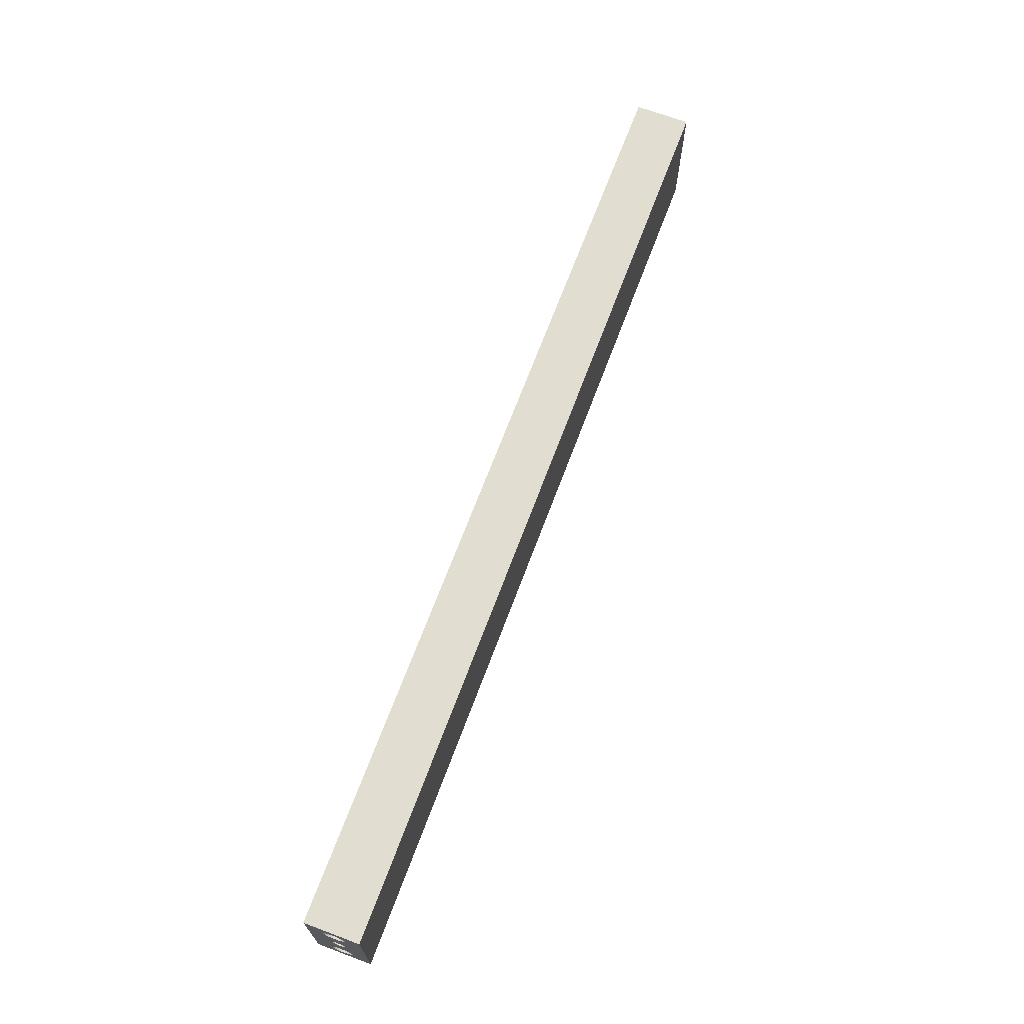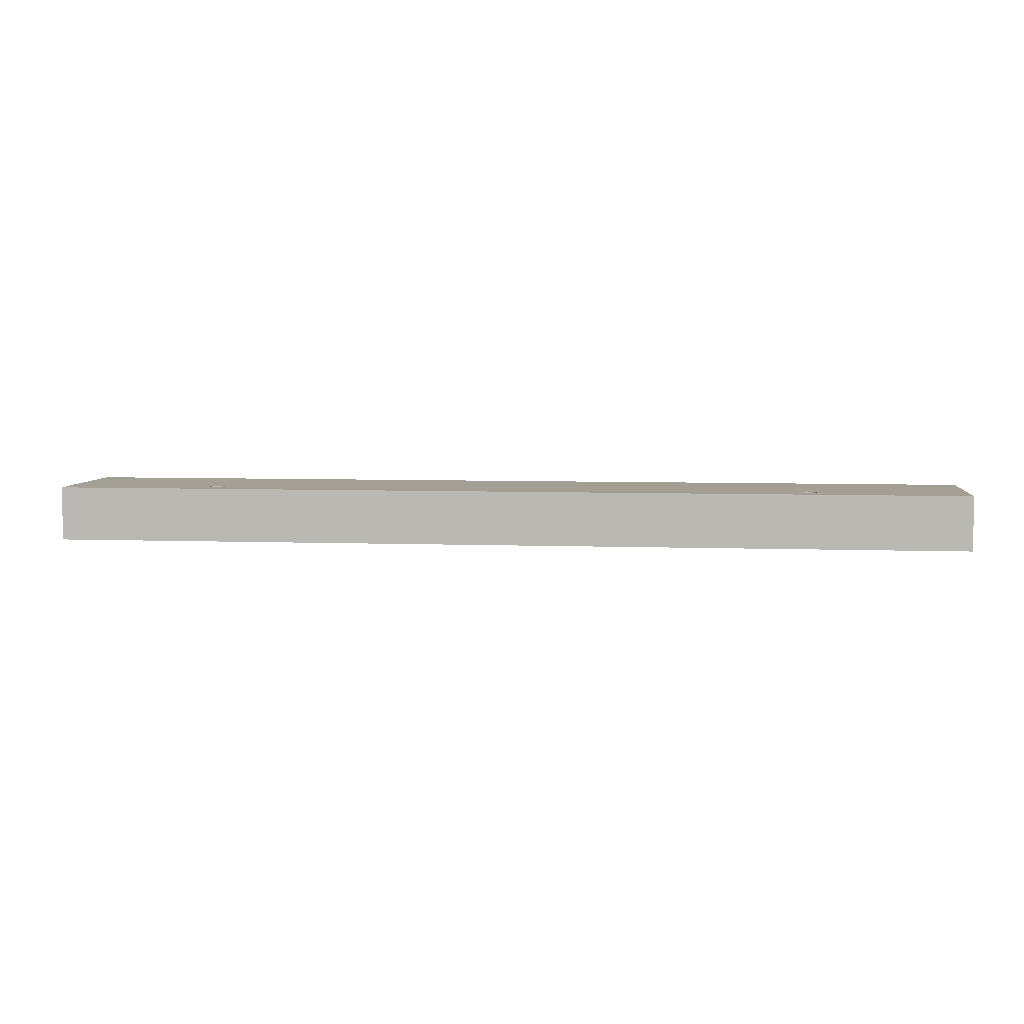
<metadata>
{"format":"obj","ext":"obj","renderer":"f3d","projection":"perspective","resolution":1024,"background":"white","views":[{"elev":68.4,"azim":110.5,"up":"+Y"},{"elev":5.6,"azim":6.5,"up":"+Z"}]}
</metadata>
<code>
o chair_part2
v 170 16 14
v 170 15.04 13.88
v 147 16 14
v 147 15.04 13.88
v 170 14.14 13.54
v 147 14.14 13.54
v 170 13.35 12.99
v 147 13.35 12.99
v 170 12.71 12.27
v 147 12.71 12.27
v 170 12.26 11.42
v 147 12.26 11.42
v 170 12.03 10.48
v 147 12.03 10.48
v 170 12.03 9.518
v 147 12.03 9.518
v 170 12.26 8.582
v 147 12.26 8.582
v 170 12.71 7.728
v 147 12.71 7.728
v 170 13.35 7.006
v 147 13.35 7.006
v 170 14.14 6.458
v 147 14.14 6.458
v 170 15.04 6.116
v 147 15.04 6.116
v 170 16 6
v 147 16 6
v 170 0 12.5
v 170 -0.5983 12.43
v 147 0 12.5
v 147 -0.5983 12.43
v 170 -1.162 12.21
v 147 -1.162 12.21
v 170 -1.658 11.87
v 147 -1.658 11.87
v 170 -2.057 11.42
v 147 -2.057 11.42
v 170 -2.338 10.89
v 147 -2.338 10.89
v 170 -2.482 10.3
v 147 -2.482 10.3
v 170 -2.482 9.699
v 147 -2.482 9.699
v 170 -2.338 9.113
v 147 -2.338 9.113
v 170 -2.057 8.58
v 147 -2.057 8.58
v 170 -1.658 8.129
v 147 -1.658 8.129
v 170 -1.162 7.786
v 147 -1.162 7.786
v 170 -0.5983 7.573
v 147 -0.5983 7.573
v 170 0 7.5
v 147 0 7.5
v 170 -16 14
v 170 -16.96 13.88
v 147 -16 14
v 147 -16.96 13.88
v 170 -17.86 13.54
v 147 -17.86 13.54
v 170 -18.65 12.99
v 147 -18.65 12.99
v 170 -19.29 12.27
v 147 -19.29 12.27
v 170 -19.74 11.42
v 147 -19.74 11.42
v 170 -19.97 10.48
v 147 -19.97 10.48
v 170 -19.97 9.518
v 147 -19.97 9.518
v 170 -19.74 8.582
v 147 -19.74 8.582
v 170 -19.29 7.728
v 147 -19.29 7.728
v 170 -18.65 7.006
v 147 -18.65 7.006
v 170 -17.86 6.458
v 147 -17.86 6.458
v 170 -16.96 6.116
v 147 -16.96 6.116
v 170 -16 6
v 147 -16 6
v 109 -14.5 20
v 109.1 -15.22 20
v 109 -14.5 7
v 109.1 -15.22 7
v 109.3 -15.89 20
v 109.3 -15.89 7
v 109.8 -16.49 20
v 109.8 -16.49 7
v 110.3 -16.97 20
v 110.3 -16.97 7
v 110.9 -17.31 20
v 110.9 -17.31 7
v 111.6 -17.48 20
v 111.6 -17.48 7
v 112.4 -17.48 20
v 112.4 -17.48 7
v 113.1 -17.31 20
v 113.1 -17.31 7
v 113.7 -16.97 20
v 113.7 -16.97 7
v 114.2 -16.49 20
v 114.2 -16.49 7
v 114.7 -15.89 20
v 114.7 -15.89 7
v 114.9 -15.22 20
v 114.9 -15.22 7
v 115 -14.5 20
v 115 -14.5 7
v -170 16 6
v -170 15.04 6.116
v -147 16 6
v -147 15.04 6.116
v -170 14.14 6.458
v -147 14.14 6.458
v -170 13.35 7.006
v -147 13.35 7.006
v -170 12.71 7.728
v -147 12.71 7.728
v -170 12.26 8.582
v -147 12.26 8.582
v -170 12.03 9.518
v -147 12.03 9.518
v -170 12.03 10.48
v -147 12.03 10.48
v -170 12.26 11.42
v -147 12.26 11.42
v -170 12.71 12.27
v -147 12.71 12.27
v -170 13.35 12.99
v -147 13.35 12.99
v -170 14.14 13.54
v -147 14.14 13.54
v -170 15.04 13.88
v -147 15.04 13.88
v -147 16 14
v -170 16 14
v -170 0 7.5
v -170 -0.5983 7.573
v -147 0 7.5
v -147 -0.5983 7.573
v -170 -1.162 7.786
v -147 -1.162 7.786
v -170 -1.658 8.129
v -147 -1.658 8.129
v -170 -2.057 8.58
v -147 -2.057 8.58
v -170 -2.338 9.113
v -147 -2.338 9.113
v -170 -2.482 9.699
v -147 -2.482 9.699
v -170 -2.482 10.3
v -147 -2.482 10.3
v -170 -2.338 10.89
v -147 -2.338 10.89
v -170 -2.057 11.42
v -147 -2.057 11.42
v -170 -1.658 11.87
v -147 -1.658 11.87
v -170 -1.162 12.21
v -147 -1.162 12.21
v -170 -0.5983 12.43
v -147 -0.5983 12.43
v -147 0 12.5
v -170 0 12.5
v -170 -16 6
v -170 -16.96 6.116
v -147 -16 6
v -147 -16.96 6.116
v -170 -17.86 6.458
v -147 -17.86 6.458
v -170 -18.65 7.006
v -147 -18.65 7.006
v -170 -19.29 7.728
v -147 -19.29 7.728
v -170 -19.74 8.582
v -147 -19.74 8.582
v -170 -19.97 9.518
v -147 -19.97 9.518
v -170 -19.97 10.48
v -147 -19.97 10.48
v -170 -19.74 11.42
v -147 -19.74 11.42
v -170 -19.29 12.27
v -147 -19.29 12.27
v -170 -18.65 12.99
v -147 -18.65 12.99
v -170 -17.86 13.54
v -147 -17.86 13.54
v -170 -16.96 13.88
v -147 -16.96 13.88
v -147 -16 14
v -170 -16 14
v -115 -14.5 20
v -114.9 -15.22 20
v -115 -14.5 7
v -114.9 -15.22 7
v -114.7 -15.89 20
v -114.7 -15.89 7
v -114.2 -16.49 20
v -114.2 -16.49 7
v -113.7 -16.97 20
v -113.7 -16.97 7
v -113.1 -17.31 20
v -113.1 -17.31 7
v -112.4 -17.48 20
v -112.4 -17.48 7
v -111.6 -17.48 20
v -111.6 -17.48 7
v -110.9 -17.31 20
v -110.9 -17.31 7
v -110.3 -16.97 20
v -110.3 -16.97 7
v -109.8 -16.49 20
v -109.8 -16.49 7
v -109.3 -15.89 20
v -109.3 -15.89 7
v -109.1 -15.22 20
v -109.1 -15.22 7
v -109 -14.5 20
v -109 -14.5 7
v 170 1.658 8.129
v 170 -12.26 8.582
v 170 0.5983 7.573
v 170 1.162 7.786
v 170 -12.03 9.518
v 170 -25 0
v 170 -15.04 6.116
v 170 -14.14 6.458
v 170 2.057 8.58
v 170 2.338 9.113
v 170 2.482 9.699
v 170 -12.03 10.48
v 170 2.482 10.3
v 170 2.338 10.89
v 170 -12.26 11.42
v 170 2.057 11.42
v 170 -12.71 12.27
v 170 1.658 11.87
v 170 -25 20
v 170 25 0
v 170 16.96 6.116
v 170 17.86 6.458
v 170 -13.35 12.99
v 170 18.65 7.006
v 170 -14.14 13.54
v 170 1.162 12.21
v 170 -15.04 13.88
v 170 19.29 7.728
v 170 0.5983 12.43
v 170 19.74 8.582
v 170 19.97 9.518
v 170 -13.35 7.006
v 170 -12.71 7.728
v 170 25 20
v 170 16.96 13.88
v 170 17.86 13.54
v 170 18.65 12.99
v 170 19.29 12.27
v 170 19.74 11.42
v 170 19.97 10.48
v -170 25 20
v -170 25 0
v -170 -14.14 13.54
v -170 -13.35 12.99
v -170 1.658 11.87
v -170 -12.26 11.42
v -170 1.162 12.21
v -170 0.5983 12.43
v -170 -12.03 10.48
v -170 19.97 9.518
v -170 19.74 8.582
v -170 -25 20
v -170 19.29 7.728
v -170 18.65 7.006
v -170 17.86 6.458
v -170 2.057 11.42
v -170 2.338 10.89
v -170 16.96 6.116
v -170 -15.04 13.88
v -170 0.5983 7.573
v -170 -25 0
v -170 -12.03 9.518
v -170 2.482 10.3
v -170 2.482 9.699
v -170 2.338 9.113
v -170 -12.26 8.582
v -170 2.057 8.58
v -170 -12.71 7.728
v -170 1.658 8.129
v -170 16.96 13.88
v -170 -13.35 7.006
v -170 17.86 13.54
v -170 18.65 12.99
v -170 -14.14 6.458
v -170 1.162 7.786
v -170 -15.04 6.116
v -170 19.29 12.27
v -170 19.74 11.42
v -170 19.97 10.48
v -170 -12.71 12.27
v -110.9 -11.69 20
v -110.3 -12.03 20
v 110.9 -11.69 20
v 110.3 -12.03 20
v 109.1 -13.78 20
v -109.1 -13.78 20
v -114.9 -13.78 20
v 109.3 -13.11 20
v -109.3 -13.11 20
v -114.7 -13.11 20
v 109.8 -12.51 20
v -109.8 -12.51 20
v -114.2 -12.51 20
v -113.7 -12.03 20
v -113.1 -11.69 20
v -112.4 -11.52 20
v -111.6 -11.52 20
v 114.7 -13.11 20
v 114.9 -13.78 20
v 111.6 -11.52 20
v 112.4 -11.52 20
v 113.1 -11.69 20
v 113.7 -12.03 20
v 114.2 -12.51 20
v -109.1 -13.78 7
v -109.3 -13.11 7
v -109.8 -12.51 7
v -110.3 -12.03 7
v -110.9 -11.69 7
v -111.6 -11.52 7
v -112.4 -11.52 7
v -113.1 -11.69 7
v -113.7 -12.03 7
v -114.2 -12.51 7
v -114.7 -13.11 7
v -114.9 -13.78 7
v -147 -15.04 13.88
v -147 -14.14 13.54
v -147 -13.35 12.99
v -147 -12.71 12.27
v -147 -12.26 11.42
v -147 -12.03 10.48
v -147 -12.03 9.518
v -147 -12.26 8.582
v -147 -12.71 7.728
v -147 -13.35 7.006
v -147 -14.14 6.458
v -147 -15.04 6.116
v -147 0.5983 12.43
v -147 1.162 12.21
v -147 1.658 11.87
v -147 2.057 11.42
v -147 2.338 10.89
v -147 2.482 10.3
v -147 2.482 9.699
v -147 2.338 9.113
v -147 2.057 8.58
v -147 1.658 8.129
v -147 1.162 7.786
v -147 0.5983 7.573
v -147 16.96 13.88
v -147 17.86 13.54
v -147 18.65 12.99
v -147 19.29 12.27
v -147 19.74 11.42
v -147 19.97 10.48
v -147 19.97 9.518
v -147 19.74 8.582
v -147 19.29 7.728
v -147 18.65 7.006
v -147 17.86 6.458
v -147 16.96 6.116
v 114.9 -13.78 7
v 114.7 -13.11 7
v 114.2 -12.51 7
v 113.7 -12.03 7
v 113.1 -11.69 7
v 112.4 -11.52 7
v 111.6 -11.52 7
v 110.9 -11.69 7
v 110.3 -12.03 7
v 109.8 -12.51 7
v 109.3 -13.11 7
v 109.1 -13.78 7
v 147 -15.04 6.116
v 147 -14.14 6.458
v 147 -13.35 7.006
v 147 -12.71 7.728
v 147 -12.26 8.582
v 147 -12.03 9.518
v 147 -12.03 10.48
v 147 -12.26 11.42
v 147 -12.71 12.27
v 147 -13.35 12.99
v 147 -14.14 13.54
v 147 -15.04 13.88
v 147 0.5983 7.573
v 147 1.162 7.786
v 147 1.658 8.129
v 147 2.057 8.58
v 147 2.338 9.113
v 147 2.482 9.699
v 147 2.482 10.3
v 147 2.338 10.89
v 147 2.057 11.42
v 147 1.658 11.87
v 147 1.162 12.21
v 147 0.5983 12.43
v 147 16.96 6.116
v 147 17.86 6.458
v 147 18.65 7.006
v 147 19.29 7.728
v 147 19.74 8.582
v 147 19.97 9.518
v 147 19.97 10.48
v 147 19.74 11.42
v 147 19.29 12.27
v 147 18.65 12.99
v 147 17.86 13.54
v 147 16.96 13.88
f 1 2 3
f 3 2 4
f 4 5 6
f 2 5 4
f 6 7 8
f 5 7 6
f 8 9 10
f 7 9 8
f 10 11 12
f 9 11 10
f 12 13 14
f 11 13 12
f 14 15 16
f 13 15 14
f 16 17 18
f 15 17 16
f 18 19 20
f 17 19 18
f 20 21 22
f 19 21 20
f 22 23 24
f 21 23 22
f 24 25 26
f 23 25 24
f 26 27 28
f 25 27 26
f 29 30 31
f 31 30 32
f 32 33 34
f 30 33 32
f 34 35 36
f 33 35 34
f 36 37 38
f 35 37 36
f 38 39 40
f 37 39 38
f 40 41 42
f 39 41 40
f 42 43 44
f 41 43 42
f 44 45 46
f 43 45 44
f 46 47 48
f 45 47 46
f 48 49 50
f 47 49 48
f 50 51 52
f 49 51 50
f 52 53 54
f 51 53 52
f 54 55 56
f 53 55 54
f 57 58 59
f 59 58 60
f 60 61 62
f 58 61 60
f 62 63 64
f 61 63 62
f 64 65 66
f 63 65 64
f 66 67 68
f 65 67 66
f 68 69 70
f 67 69 68
f 70 71 72
f 69 71 70
f 72 73 74
f 71 73 72
f 74 75 76
f 73 75 74
f 76 77 78
f 75 77 76
f 78 79 80
f 77 79 78
f 80 81 82
f 79 81 80
f 82 83 84
f 81 83 82
f 85 86 87
f 87 86 88
f 88 89 90
f 86 89 88
f 90 91 92
f 89 91 90
f 92 93 94
f 91 93 92
f 94 95 96
f 93 95 94
f 96 97 98
f 95 97 96
f 98 99 100
f 97 99 98
f 100 101 102
f 99 101 100
f 102 103 104
f 101 103 102
f 104 105 106
f 103 105 104
f 106 107 108
f 105 107 106
f 108 109 110
f 107 109 108
f 110 111 112
f 109 111 110
f 113 114 115
f 115 114 116
f 116 117 118
f 114 117 116
f 118 119 120
f 117 119 118
f 120 121 122
f 119 121 120
f 122 123 124
f 121 123 122
f 124 125 126
f 123 125 124
f 126 127 128
f 125 127 126
f 128 129 130
f 127 129 128
f 130 131 132
f 129 131 130
f 132 133 134
f 131 133 132
f 134 135 136
f 133 135 134
f 136 137 138
f 138 137 139
f 135 137 136
f 137 140 139
f 141 142 143
f 143 142 144
f 144 145 146
f 142 145 144
f 146 147 148
f 145 147 146
f 148 149 150
f 147 149 148
f 150 151 152
f 149 151 150
f 152 153 154
f 151 153 152
f 154 155 156
f 153 155 154
f 156 157 158
f 155 157 156
f 158 159 160
f 157 159 158
f 160 161 162
f 159 161 160
f 162 163 164
f 161 163 162
f 164 165 166
f 166 165 167
f 163 165 164
f 165 168 167
f 169 170 171
f 171 170 172
f 172 173 174
f 170 173 172
f 174 175 176
f 173 175 174
f 176 177 178
f 175 177 176
f 178 179 180
f 177 179 178
f 180 181 182
f 179 181 180
f 182 183 184
f 181 183 182
f 184 185 186
f 183 185 184
f 186 187 188
f 185 187 186
f 188 189 190
f 187 189 188
f 190 191 192
f 189 191 190
f 192 193 194
f 194 193 195
f 191 193 192
f 193 196 195
f 197 198 199
f 199 198 200
f 200 201 202
f 198 201 200
f 202 203 204
f 201 203 202
f 204 205 206
f 203 205 204
f 206 207 208
f 205 207 206
f 208 209 210
f 207 209 208
f 210 211 212
f 209 211 210
f 212 213 214
f 211 213 212
f 214 215 216
f 213 215 214
f 216 217 218
f 215 217 216
f 218 219 220
f 217 219 218
f 220 221 222
f 219 221 220
f 222 223 224
f 221 223 222
f 21 19 225
f 47 45 226
f 227 23 228
f 228 23 21
f 226 45 229
f 230 53 231
f 232 53 51
f 231 53 232
f 77 75 230
f 233 17 234
f 230 79 77
f 19 17 233
f 45 43 229
f 75 73 230
f 227 25 23
f 230 55 53
f 230 81 79
f 234 15 235
f 73 71 230
f 17 15 234
f 43 41 229
f 230 83 81
f 229 41 236
f 71 69 230
f 230 231 83
f 237 13 238
f 235 13 237
f 15 13 235
f 41 39 236
f 236 39 239
f 238 11 240
f 13 11 238
f 39 37 239
f 239 37 241
f 11 9 240
f 240 9 242
f 69 243 230
f 37 35 241
f 67 243 69
f 25 244 27
f 65 243 67
f 227 244 25
f 63 243 65
f 245 244 246
f 241 35 247
f 27 244 245
f 55 244 227
f 230 244 55
f 244 248 246
f 63 61 243
f 247 33 249
f 9 7 242
f 35 33 247
f 242 7 250
f 61 58 243
f 251 30 243
f 244 252 248
f 249 30 251
f 33 30 249
f 7 5 250
f 58 57 243
f 250 5 253
f 30 29 243
f 244 254 252
f 57 251 243
f 5 2 253
f 244 255 254
f 256 49 257
f 1 258 2
f 259 258 1
f 260 258 259
f 261 258 260
f 49 47 257
f 262 258 261
f 263 258 262
f 264 258 263
f 255 258 264
f 2 258 253
f 228 21 225
f 244 258 255
f 253 258 29
f 257 47 226
f 29 258 243
f 256 51 49
f 232 51 256
f 225 19 233
f 265 244 266
f 258 244 265
f 267 163 268
f 133 131 269
f 159 157 270
f 271 135 133
f 272 135 271
f 270 157 273
f 274 266 275
f 189 187 276
f 275 266 277
f 277 266 278
f 278 266 279
f 280 129 281
f 279 266 282
f 276 191 189
f 282 266 113
f 267 165 163
f 113 266 114
f 283 165 267
f 114 266 284
f 265 266 274
f 284 266 141
f 131 129 280
f 276 165 283
f 187 185 276
f 141 266 285
f 157 155 273
f 276 193 191
f 272 137 135
f 273 155 286
f 185 183 276
f 281 127 287
f 287 127 288
f 276 168 165
f 276 196 193
f 155 153 286
f 129 127 281
f 276 283 196
f 288 125 289
f 153 151 286
f 127 125 288
f 286 151 290
f 289 123 291
f 151 149 290
f 125 123 289
f 290 149 292
f 175 285 177
f 177 285 179
f 123 121 291
f 179 285 181
f 181 285 183
f 291 121 293
f 183 285 276
f 140 265 294
f 272 265 137
f 292 147 295
f 294 265 296
f 137 265 140
f 149 147 292
f 175 173 285
f 168 265 272
f 276 265 168
f 265 297 296
f 121 119 293
f 173 170 285
f 295 145 298
f 147 145 295
f 293 119 299
f 300 142 285
f 265 301 297
f 298 142 300
f 170 169 285
f 145 142 298
f 299 117 284
f 119 117 299
f 169 300 285
f 142 141 285
f 265 302 301
f 117 114 284
f 265 303 302
f 268 161 304
f 265 274 303
f 271 133 269
f 161 159 304
f 304 159 270
f 269 131 280
f 268 163 161
f 230 243 285
f 285 243 276
f 258 265 305
f 258 305 306
f 89 219 217
f 258 306 307
f 307 306 308
f 89 217 91
f 95 215 213
f 95 93 215
f 205 203 276
f 86 221 219
f 201 276 203
f 86 219 89
f 207 205 276
f 97 95 213
f 97 213 211
f 97 211 276
f 198 276 201
f 85 221 86
f 209 207 276
f 85 223 221
f 197 276 198
f 309 310 223
f 211 209 276
f 309 223 85
f 311 276 197
f 312 310 309
f 312 313 310
f 314 265 276
f 314 276 311
f 315 313 312
f 315 316 313
f 317 265 314
f 315 306 316
f 318 265 317
f 308 306 315
f 319 265 318
f 320 265 319
f 321 265 320
f 305 265 321
f 243 111 109
f 243 109 107
f 243 107 105
f 243 105 103
f 243 103 101
f 243 101 99
f 243 99 97
f 243 322 323
f 243 323 111
f 243 97 276
f 93 217 215
f 258 307 324
f 258 324 325
f 258 325 326
f 93 91 217
f 258 326 327
f 258 327 328
f 258 328 322
f 258 322 243
f 285 244 230
f 266 244 285
f 223 310 224
f 224 310 329
f 329 313 330
f 310 313 329
f 330 316 331
f 313 316 330
f 331 306 332
f 316 306 331
f 332 305 333
f 306 305 332
f 333 321 334
f 305 321 333
f 334 320 335
f 321 320 334
f 335 319 336
f 320 319 335
f 336 318 337
f 319 318 336
f 337 317 338
f 318 317 337
f 338 314 339
f 317 314 338
f 339 311 340
f 314 311 339
f 340 197 199
f 311 197 340
f 208 202 204
f 208 204 206
f 340 199 200
f 339 200 202
f 339 340 200
f 220 208 210
f 220 210 212
f 220 212 214
f 220 214 216
f 220 216 218
f 336 337 338
f 336 338 339
f 336 339 202
f 224 220 222
f 329 220 224
f 333 334 335
f 333 335 336
f 331 329 330
f 331 332 333
f 331 202 208
f 331 336 202
f 331 208 220
f 331 220 329
f 331 333 336
f 196 283 195
f 195 283 341
f 341 267 342
f 283 267 341
f 342 268 343
f 267 268 342
f 343 304 344
f 268 304 343
f 344 270 345
f 304 270 344
f 345 273 346
f 270 273 345
f 346 286 347
f 273 286 346
f 347 290 348
f 286 290 347
f 348 292 349
f 290 292 348
f 349 295 350
f 292 295 349
f 350 298 351
f 295 298 350
f 351 300 352
f 298 300 351
f 352 169 171
f 300 169 352
f 174 176 178
f 184 180 182
f 351 352 171
f 351 171 172
f 351 172 174
f 351 178 180
f 351 174 178
f 349 350 351
f 192 184 186
f 192 186 188
f 192 188 190
f 192 180 184
f 192 351 180
f 192 349 351
f 194 348 349
f 194 349 192
f 345 346 347
f 345 347 348
f 342 195 341
f 342 194 195
f 342 348 194
f 343 344 345
f 343 345 348
f 343 348 342
f 168 272 167
f 167 272 353
f 353 271 354
f 272 271 353
f 354 269 355
f 271 269 354
f 355 280 356
f 269 280 355
f 356 281 357
f 280 281 356
f 357 287 358
f 281 287 357
f 358 288 359
f 287 288 358
f 359 289 360
f 288 289 359
f 360 291 361
f 289 291 360
f 361 293 362
f 291 293 361
f 362 299 363
f 293 299 362
f 363 284 364
f 299 284 363
f 364 141 143
f 284 141 364
f 143 144 146
f 363 364 143
f 160 152 154
f 160 154 156
f 160 156 158
f 360 361 362
f 166 160 162
f 166 162 164
f 359 360 362
f 358 362 363
f 358 359 362
f 356 357 358
f 355 167 353
f 355 353 354
f 355 146 148
f 355 148 150
f 355 150 152
f 355 166 167
f 355 358 363
f 355 143 146
f 355 363 143
f 355 152 160
f 355 160 166
f 355 356 358
f 140 294 139
f 139 294 365
f 365 296 366
f 294 296 365
f 366 297 367
f 296 297 366
f 367 301 368
f 297 301 367
f 368 302 369
f 301 302 368
f 369 303 370
f 302 303 369
f 370 274 371
f 303 274 370
f 371 275 372
f 274 275 371
f 372 277 373
f 275 277 372
f 373 278 374
f 277 278 373
f 374 279 375
f 278 279 374
f 375 282 376
f 279 282 375
f 376 113 115
f 282 113 376
f 118 120 122
f 115 116 118
f 128 124 126
f 376 122 124
f 376 118 122
f 376 115 118
f 374 375 376
f 136 132 134
f 369 370 371
f 369 371 372
f 367 139 365
f 367 365 366
f 367 368 369
f 367 372 373
f 367 373 374
f 367 128 130
f 367 130 132
f 367 136 138
f 367 138 139
f 367 124 128
f 367 376 124
f 367 374 376
f 367 132 136
f 367 369 372
f 111 323 112
f 112 323 377
f 377 322 378
f 323 322 377
f 378 328 379
f 322 328 378
f 379 327 380
f 328 327 379
f 380 326 381
f 327 326 380
f 381 325 382
f 326 325 381
f 382 324 383
f 325 324 382
f 383 307 384
f 324 307 383
f 384 308 385
f 307 308 384
f 385 315 386
f 308 315 385
f 386 312 387
f 315 312 386
f 387 309 388
f 312 309 387
f 388 85 87
f 309 85 388
f 378 379 380
f 384 382 383
f 384 381 382
f 108 110 112
f 108 112 377
f 386 384 385
f 102 106 108
f 102 104 106
f 102 380 381
f 102 377 378
f 102 378 380
f 102 108 377
f 388 386 387
f 388 384 386
f 96 100 102
f 96 98 100
f 90 87 88
f 90 388 87
f 92 94 96
f 92 381 384
f 92 102 381
f 92 384 388
f 92 96 102
f 92 388 90
f 83 231 84
f 84 231 389
f 389 232 390
f 231 232 389
f 390 256 391
f 232 256 390
f 391 257 392
f 256 257 391
f 392 226 393
f 257 226 392
f 393 229 394
f 226 229 393
f 394 236 395
f 229 236 394
f 395 239 396
f 236 239 395
f 396 241 397
f 239 241 396
f 397 247 398
f 241 247 397
f 398 249 399
f 247 249 398
f 399 251 400
f 249 251 399
f 400 57 59
f 251 57 400
f 390 391 392
f 82 84 389
f 76 80 82
f 76 78 80
f 76 389 390
f 76 82 389
f 399 397 398
f 399 396 397
f 399 395 396
f 399 394 395
f 74 392 393
f 74 390 392
f 74 76 390
f 72 393 394
f 72 74 393
f 62 59 60
f 62 400 59
f 62 399 400
f 64 70 72
f 64 68 70
f 64 66 68
f 64 394 399
f 64 399 62
f 64 72 394
f 55 227 56
f 56 227 401
f 401 228 402
f 227 228 401
f 402 225 403
f 228 225 402
f 403 233 404
f 225 233 403
f 404 234 405
f 233 234 404
f 405 235 406
f 234 235 405
f 406 237 407
f 235 237 406
f 407 238 408
f 237 238 407
f 408 240 409
f 238 240 408
f 409 242 410
f 240 242 409
f 410 250 411
f 242 250 410
f 411 253 412
f 250 253 411
f 412 29 31
f 253 29 412
f 52 54 56
f 410 408 409
f 410 407 408
f 410 406 407
f 48 50 52
f 48 402 403
f 48 401 402
f 48 56 401
f 48 52 56
f 42 46 48
f 42 44 46
f 42 404 405
f 42 403 404
f 42 48 403
f 32 412 31
f 32 411 412
f 32 410 411
f 32 405 406
f 32 406 410
f 36 40 42
f 36 38 40
f 36 32 34
f 36 405 32
f 36 42 405
f 27 245 28
f 28 245 413
f 413 246 414
f 245 246 413
f 414 248 415
f 246 248 414
f 415 252 416
f 248 252 415
f 416 254 417
f 252 254 416
f 417 255 418
f 254 255 417
f 418 264 419
f 255 264 418
f 419 263 420
f 264 263 419
f 420 262 421
f 263 262 420
f 421 261 422
f 262 261 421
f 422 260 423
f 261 260 422
f 423 259 424
f 260 259 423
f 424 1 3
f 259 1 424
f 417 415 416
f 417 414 415
f 26 28 413
f 420 418 419
f 420 417 418
f 24 413 414
f 24 26 413
f 422 420 421
f 423 22 24
f 423 20 22
f 423 414 417
f 423 24 414
f 423 417 420
f 423 420 422
f 16 18 20
f 6 14 16
f 6 12 14
f 6 3 4
f 6 424 3
f 6 423 424
f 6 20 423
f 6 16 20
f 8 10 12
f 8 12 6

</code>
